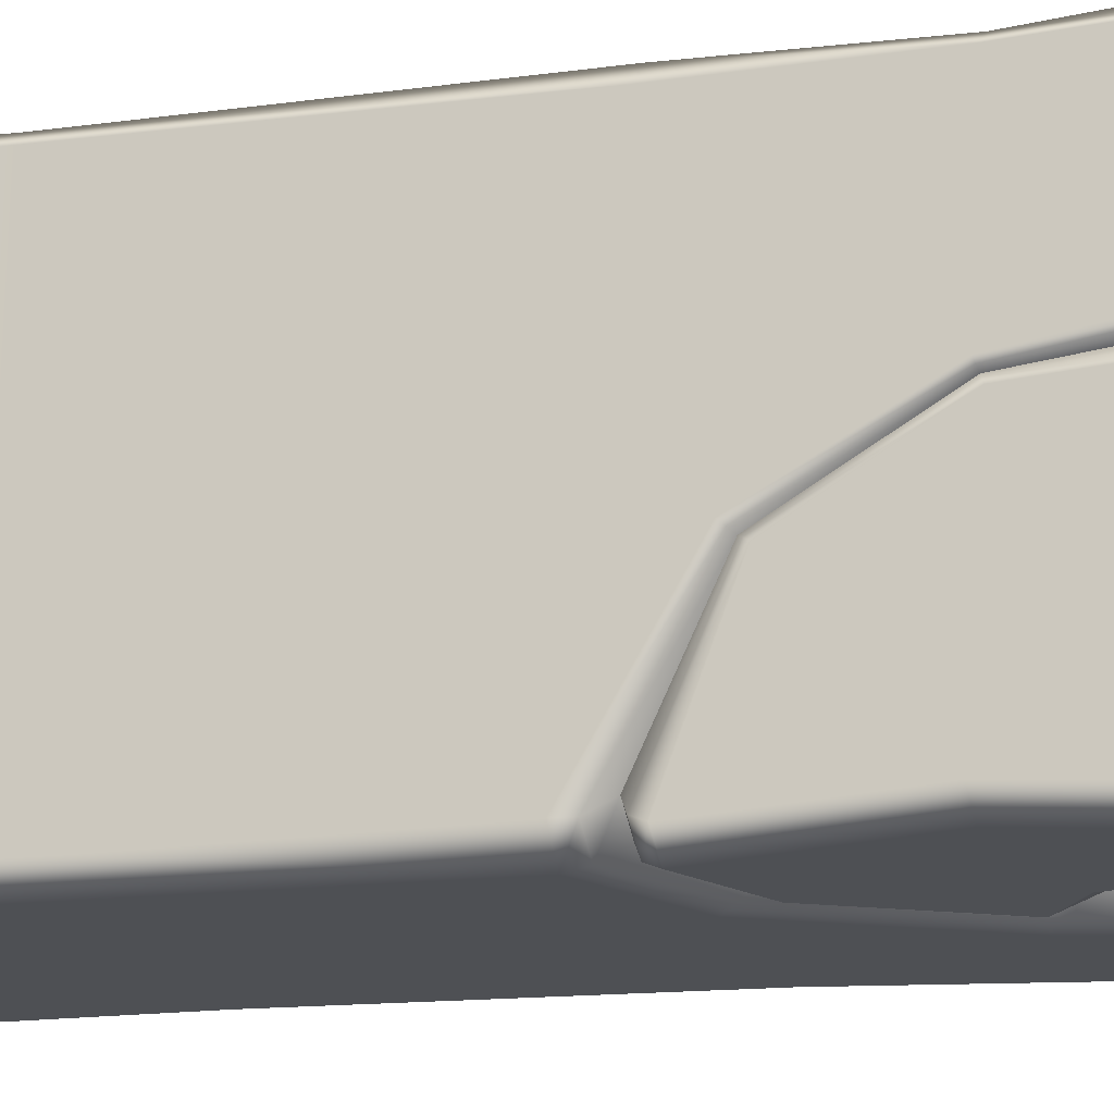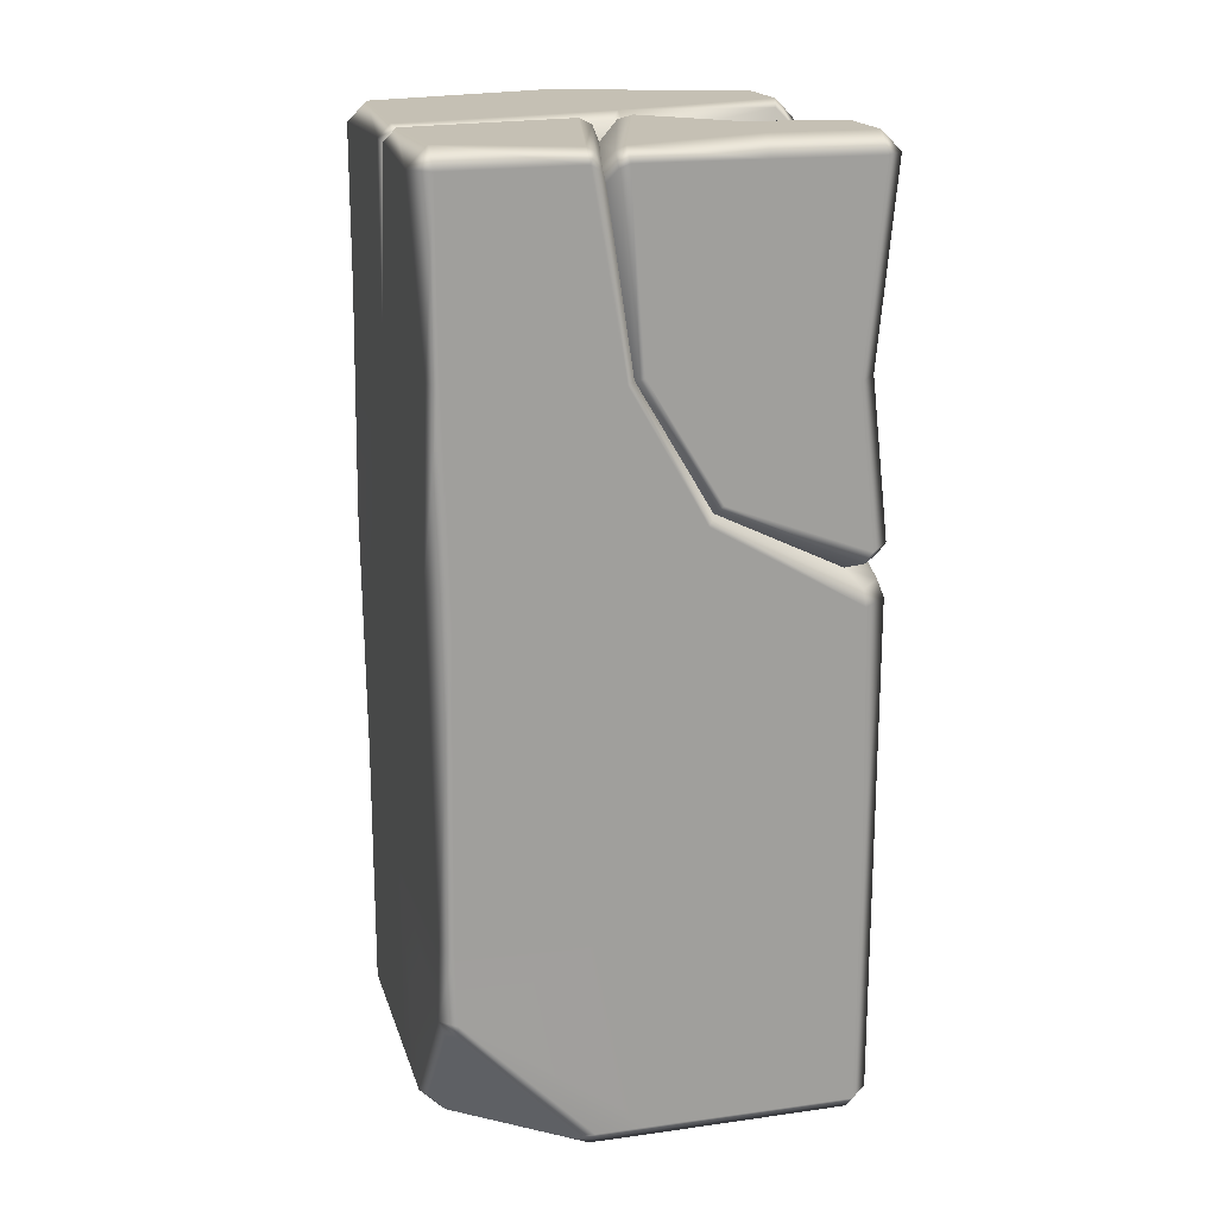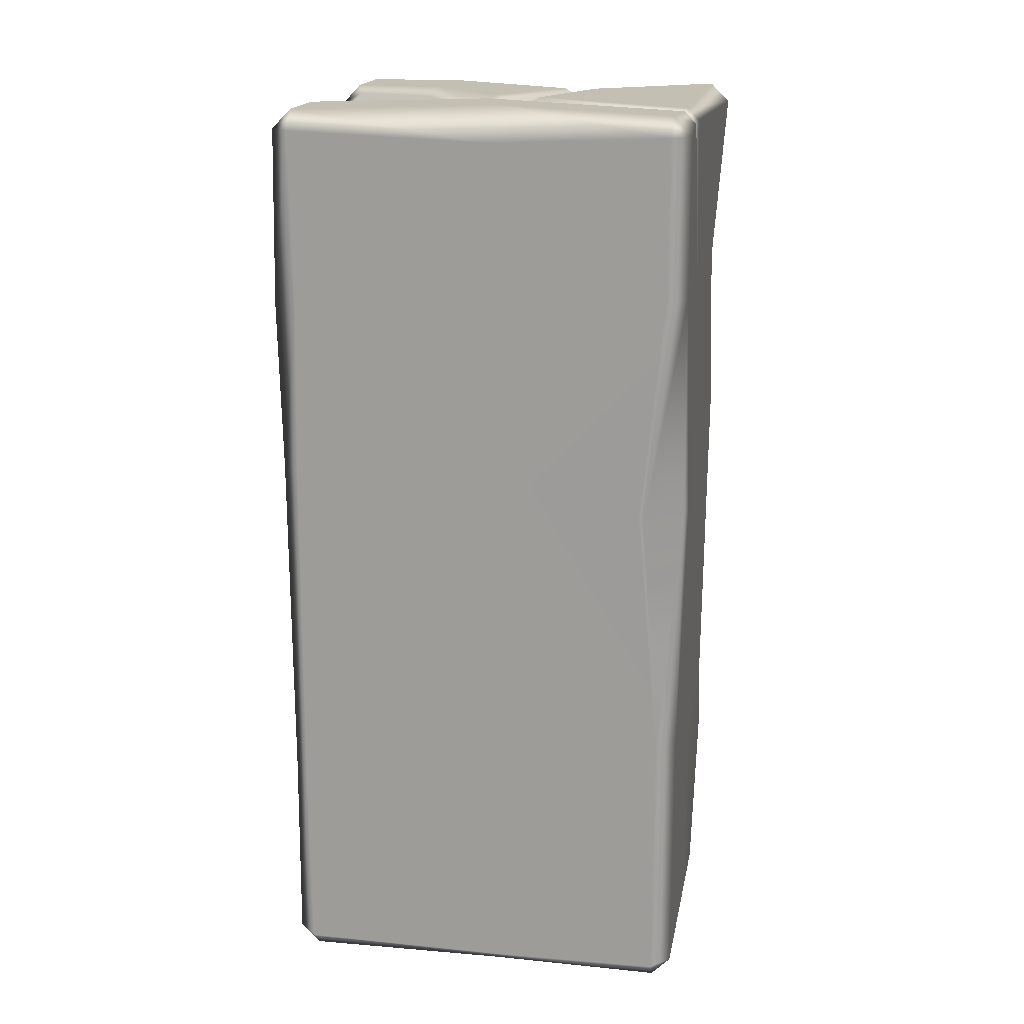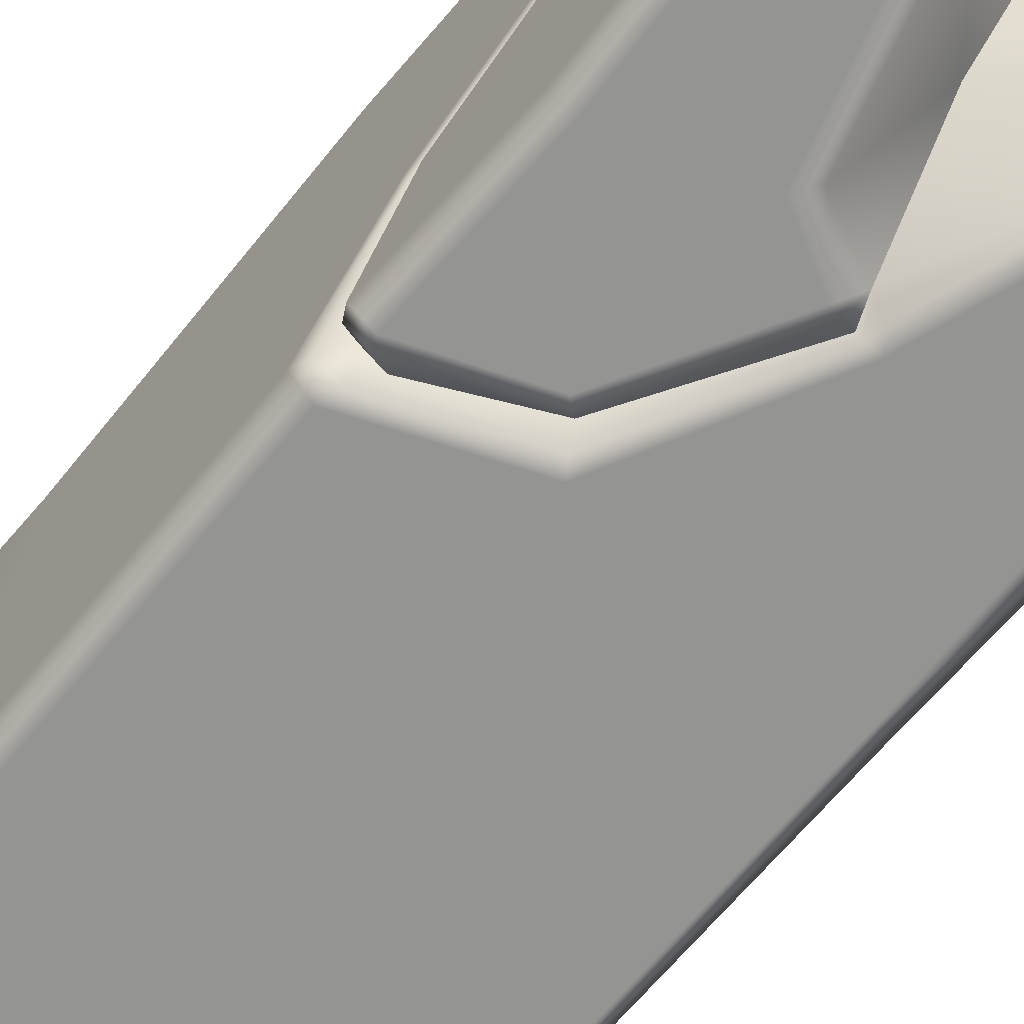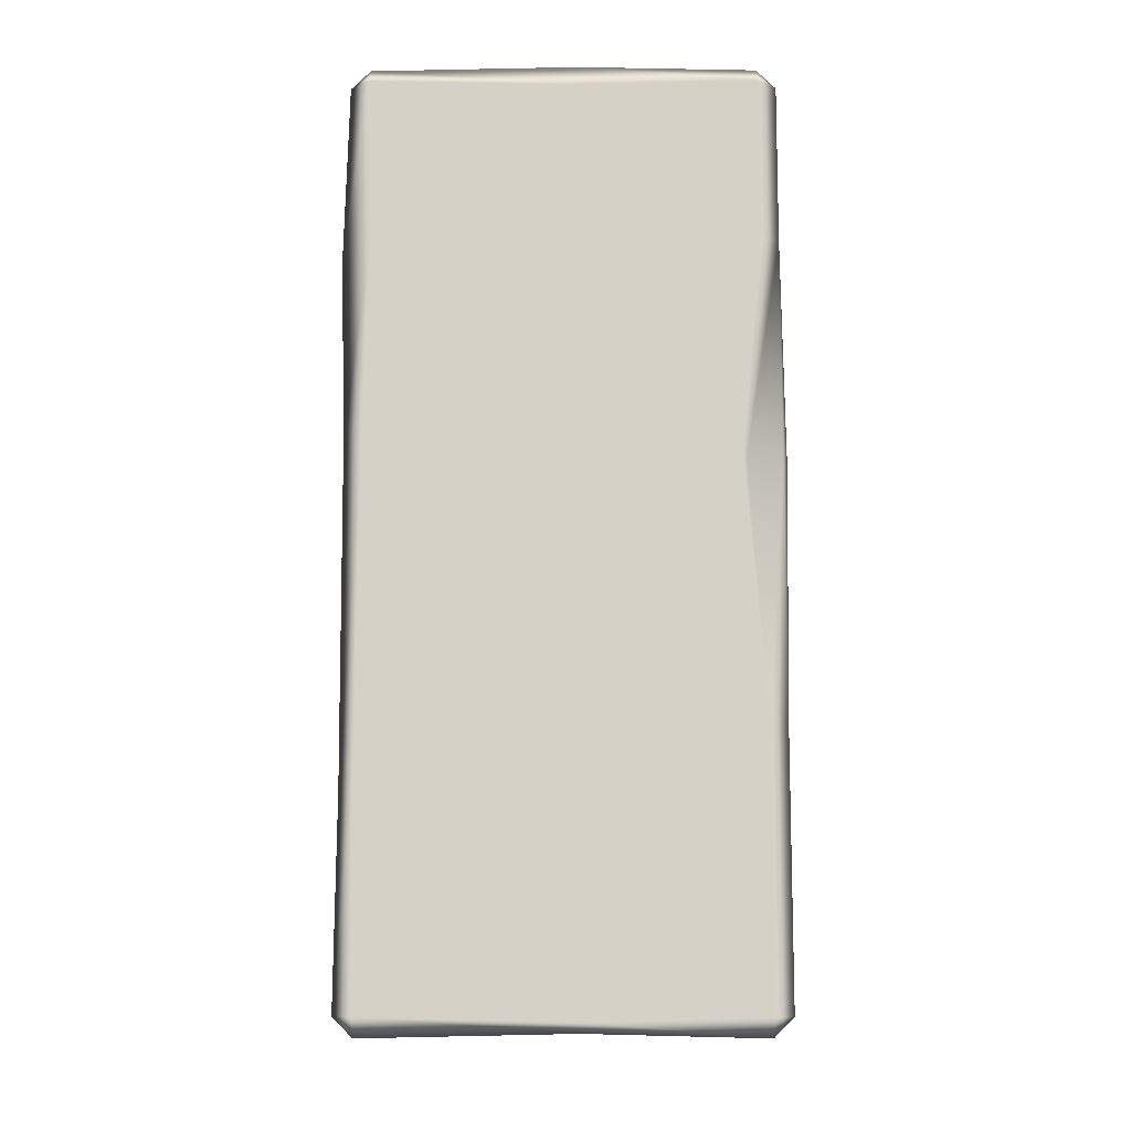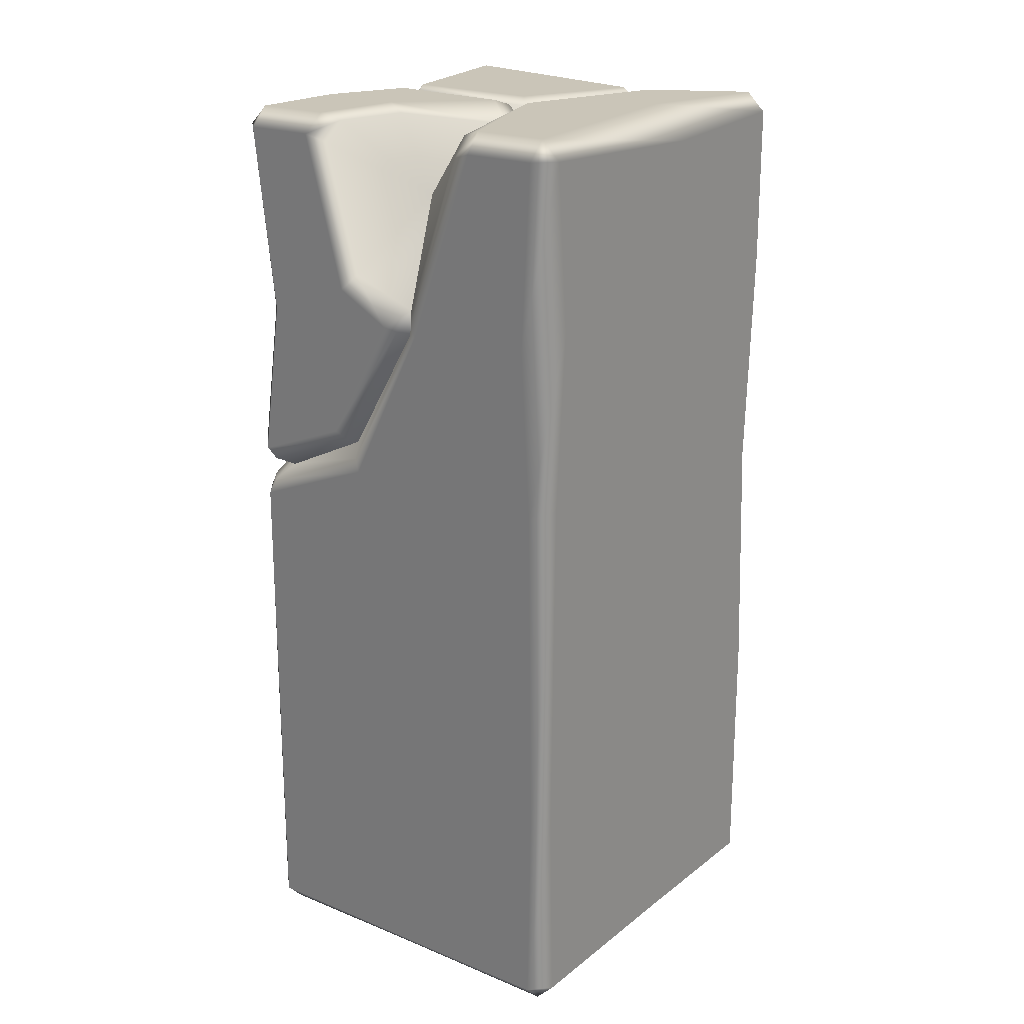
<metadata>
{"format":"obj","ext":"obj","renderer":"f3d","projection":"perspective","resolution":1024,"background":"white","views":[{"elev":-15.8,"azim":105.2,"up":"+Z"},{"elev":18.3,"azim":75.1,"up":"+Y"},{"elev":17.7,"azim":-79.7,"up":"+Y"},{"elev":-67.5,"azim":140.5,"up":"+Z"},{"elev":-11.1,"azim":-89.7,"up":"+Y"},{"elev":20.5,"azim":-143.6,"up":"+Y"}]}
</metadata>
<code>
g m_dlc07_stone_tall_block_01_d
v -0.3273 1.544 0.3211
v -0.3393 1.532 0.02634
v -0.2826 1.588 0.02634
v -0.2946 1.576 0.3211
v -0.3273 1.277 0.3211
v -0.2946 1.544 0.3539
v -0.2946 1.275 0.3539
v -0.3273 1.271 0.02634
v -0.3302 0.9043 0.2926
v -0.3368 0.9042 0.2837
v -0.2796 0.9059 0.3553
v -0.3273 0.4748 0.3211
v -0.2946 0.4725 0.3539
v -0.3273 0.03273 0.3211
v -0.3194 0.02477 0.02634
v -0.2946 -3.785e-08 0.3211
v -0.3026 0.00796 0.02634
v -0.2946 0.03273 0.3539
v -0.3273 0.3779 0.02634
v -0.3237 0.3849 -0.3248
v -0.3273 0.9617 -0.3211
v -0.2983 0.3783 -0.3502
v -0.2946 0.9506 -0.3539
v -0.3367 1.269 -0.3118
v -0.2853 1.242 -0.3632
v -0.3273 1.544 -0.3211
v -0.2946 1.544 -0.3539
v -0.2946 1.576 -0.3211
v -0.2946 0.03273 -0.3539
v -0.3273 0.03273 -0.3211
v -0.2946 -3.785e-08 -0.3211
v -0.3273 0.9663 0.02634
v -0.2946 0.03273 0.3539
v -0.01611 0.03273 0.3539
v -0.01786 -3.757e-08 0.3211
v -0.2946 -3.785e-08 0.3211
v -0.02633 0.3774 0.3539
v -0.2946 0.4725 0.3539
v 0.1211 0.03273 0.3539
v 0.298 0.2514 0.3505
v 0.2942 0.222 0.3388
v 0.1569 0.04228 0.3453
v 0.1222 -3.743e-08 0.3211
v 0.1501 0.008143 0.3169
v 0.2933 -0.001344 0.1117
v 0.298 0.01242 0.138
v 0.2325 0.03908 0.2542
v 0.2325 0.08859 0.3037
v 0.3009 0.3786 0.3476
v 0.2946 0.9533 0.3539
v -0.03428 0.9621 0.3539
v 0.3026 1.249 0.3458
v -0.04159 1.243 0.3485
v -0.02665 1.542 0.3407
v -0.04665 1.327 0.3361
v -0.04083 1.535 0.3346
v -0.0269 1.563 0.3201
v -0.04052 1.556 0.3142
v 0.0122 1.573 0.05108
v -0.007055 1.561 0.02513
v 0.294 1.565 0.1122
v 0.2875 1.557 0.09647
v 0.3117 1.576 0.3348
v 0.3117 1.544 0.3675
v -0.05342 1.516 0.3165
v -0.05331 1.536 0.2958
v -0.01826 1.533 0.01144
v 0.2687 1.536 0.08275
v -0.06593 1.535 0.3345
v -0.04665 1.327 0.3361
v -0.08037 1.542 0.3407
v -0.06593 1.556 0.314
v -0.08013 1.563 0.3201
v -0.03361 1.564 -0.01429
v -0.05386 1.576 -0.02789
v -0.2946 1.576 0.3211
v -0.2946 1.544 0.3539
v -0.2946 1.275 0.3539
v -0.05331 1.536 0.2958
v -0.05342 1.516 0.3165
v -0.2826 1.588 0.02634
v -0.1687 1.576 -0.3211
v -0.2946 1.576 -0.3211
v -0.2946 1.544 -0.3539
v -0.1725 1.544 -0.3539
v -0.1369 1.533 -0.343
v -0.04668 1.249 -0.3473
v -0.06065 1.226 -0.3585
v -0.1322 1.565 -0.3097
v 0.01422 1.437 -0.2128
v -0.01201 1.537 -0.03295
v -0.02209 1.26 -0.3188
v -0.2853 1.242 -0.3632
v -0.2946 0.9506 -0.3539
v -0.05201 0.9414 -0.3539
v -0.04331 0.3766 -0.3539
v -0.2983 0.3783 -0.3502
v -0.03205 0.02772 -0.3489
v 0.2946 0.03273 -0.3539
v -0.03168 0.005007 -0.3261
v -0.2946 -3.785e-08 -0.3211
v -0.2946 0.03273 -0.3539
v 0.2946 -3.725e-08 -0.3211
v 0.1441 0.3833 -0.3539
v 0.2946 0.452 -0.3539
v -0.02417 -3.758e-08 0.02634
v -0.3026 0.00796 0.02634
v -0.2946 -3.785e-08 0.3211
v -0.01786 -3.757e-08 0.3211
v 0.2925 -0.002148 0.01722
v 0.07732 0.9588 -0.3539
v 0.2946 0.874 -0.3539
v 0.2848 0.9005 -0.3457
v 0.09078 0.9793 -0.345
v -0.04044 1.226 -0.3451
v 0.2579 0.9287 -0.3232
v 0.1023 1.002 -0.3232
v -0.03316 1.224 -0.3329
v 0.2933 -0.001344 0.1117
v 0.1222 -3.743e-08 0.3211
v 0.3444 1.544 0.3348
v 0.3193 1.245 0.3291
v 0.3026 1.249 0.3458
v 0.3117 1.544 0.3675
v 0.3117 1.576 0.3348
v 0.2946 0.9533 0.3539
v 0.3273 0.948 0.3211
v 0.3009 0.3786 0.3476
v 0.321 0.378 0.3274
v 0.3273 0.3769 0.08265
v 0.3273 0.9328 0.08265
v 0.3165 1.542 0.1118
v 0.294 1.565 0.1122
v 0.2875 1.557 0.09647
v 0.3102 1.535 0.09649
v 0.315 1.23 0.05723
v 0.3113 1.232 0.04994
v 0.3173 1.013 -0.06636
v 0.3122 1.022 -0.07269
v 0.3273 0.872 -0.3132
v 0.3166 0.897 -0.3111
v 0.2946 0.874 -0.3539
v 0.2848 0.9005 -0.3457
v 0.2907 0.9252 -0.2892
v 0.2579 0.9287 -0.3232
v 0.2913 1.514 0.08275
v 0.303 1.235 0.04394
v 0.3273 0.4501 -0.3211
v 0.2946 0.452 -0.3539
v 0.3273 0.03273 -0.3211
v 0.2946 0.03273 -0.3539
v 0.2946 -3.725e-08 -0.3211
v 0.3295 0.03488 0.01722
v 0.2925 -0.002148 0.01722
v 0.3007 1.028 -0.0779
v 0.3288 0.03422 0.1103
v 0.2933 -0.001344 0.1117
v 0.298 0.01242 0.138
v 0.3154 0.02954 0.1368
v 0.3244 0.2521 0.3241
v 0.3119 0.2259 0.3242
v 0.298 0.2514 0.3505
v 0.2942 0.222 0.3388
v 0.282 0.08859 0.2542
v 0.2325 0.03908 0.2542
v 0.2325 0.08859 0.3037
v 0.2946 1.544 -0.3539
v 0.2793 1.218 -0.3299
v 0.312 1.213 -0.2972
v 0.3273 1.544 -0.3211
v 0.2946 1.576 -0.3211
v 0.3273 1.544 -0.1449
v 0.2946 1.576 -0.1487
v 0.3273 0.9578 -0.3211
v 0.2946 0.9617 -0.3539
v 0.2836 0.9411 -0.3447
v 0.3164 0.9373 -0.3116
v 0.3173 1.043 -0.08945
v 0.3122 1.035 -0.0831
v 0.315 1.24 0.03065
v 0.3113 1.237 0.03794
v 0.3165 1.542 0.05373
v 0.3102 1.535 0.06902
v 0.294 1.565 0.05401
v 0.2879 1.558 0.06871
v 0.2579 0.9287 -0.3232
v 0.2907 0.9252 -0.2892
v 0.303 1.235 0.04394
v 0.2913 1.514 0.08275
v 0.3007 1.028 -0.0779
v 0.2687 1.536 0.08275
v 0.1326 1.564 -0.3092
v 0.1656 1.576 -0.3211
v 0.1458 1.576 -0.1608
v 0.1139 1.562 -0.1725
v 0.1736 1.544 -0.3539
v 0.1392 1.532 -0.342
v 0.1035 1.285 -0.3539
v 0.07842 1.312 -0.3407
v 0.2946 1.576 -0.3211
v 0.2946 1.544 -0.3539
v 0.01422 1.437 -0.2128
v -0.01201 1.537 -0.03295
v -0.02209 1.26 -0.3188
v 0.2793 1.218 -0.3299
v 0.2946 1.576 -0.1487
v 0.01562 1.576 -0.03201
v 0.008077 1.233 -0.3553
v 0.1278 1.026 -0.3539
v -0.01164 1.227 -0.3461
v -0.03316 1.224 -0.3329
v 0.112 1.009 -0.3416
v 0.2946 0.9617 -0.3539
v 0.2836 0.9411 -0.3447
v 0.1023 1.002 -0.3232
v 0.2579 0.9287 -0.3232
v -0.0006535 1.568 -0.01189
v -0.01826 1.533 0.01144
v 0.2879 1.558 0.06871
v 0.294 1.565 0.05401
v 0.2687 1.536 0.08275
v -0.2796 0.9059 0.3553
v -0.2696 0.9054 0.3624
v -0.01826 1.533 0.01144
v 0.2687 1.536 0.08275
g m_dlc07_stone_tall_block_01_d_0
f 3 2 1
f 4 3 1
f 5 1 2
f 1 5 6
f 1 6 4
f 5 7 6
f 8 5 2
f 5 9 7
f 10 9 5
f 9 11 7
f 10 12 9
f 9 12 11
f 12 13 11
f 12 14 13
f 15 14 12
f 14 15 16
f 15 17 16
f 14 16 18
f 14 18 13
f 19 15 12
f 19 20 15
f 21 20 19
f 22 20 21
f 23 22 21
f 23 21 24
f 25 23 24
f 25 24 26
f 27 25 26
f 28 27 26
f 22 29 20
f 29 30 20
f 20 30 15
f 15 30 17
f 31 30 29
f 30 31 17
f 28 26 2
f 3 28 2
f 8 2 26
f 24 8 26
f 24 21 32
f 8 24 32
f 32 21 19
f 8 32 5
f 32 10 5
f 32 19 12
f 10 32 12
f 35 34 33
f 36 35 33
f 33 34 37
f 38 33 37
f 37 34 39
f 37 39 40
f 40 39 41
f 39 42 41
f 39 43 42
f 43 39 34
f 35 43 34
f 43 44 42
f 43 45 44
f 45 46 44
f 46 47 44
f 44 47 42
f 47 48 42
f 42 48 41
f 40 49 37
f 37 49 50
f 51 37 50
f 38 37 51
f 51 50 52
f 53 51 52
f 53 52 54
f 55 53 54
f 56 55 54
f 56 54 57
f 58 56 57
f 57 59 58
f 59 60 58
f 59 61 60
f 59 57 61
f 61 62 60
f 57 63 61
f 52 64 54
f 64 63 57
f 54 64 57
f 65 56 58
f 65 55 56
f 66 65 58
f 58 60 66
f 60 67 66
f 60 62 67
f 62 68 67
f 53 70 69
f 71 53 69
f 71 69 72
f 73 71 72
f 72 74 73
f 74 75 73
f 71 73 76
f 73 75 76
f 77 71 76
f 53 71 77
f 78 53 77
f 72 69 79
f 69 80 79
f 69 70 80
f 75 81 76
f 75 82 81
f 82 83 81
f 83 82 84
f 82 85 84
f 85 82 86
f 86 87 85
f 87 88 85
f 84 85 88
f 82 89 86
f 89 82 75
f 89 90 86
f 91 90 89
f 92 86 90
f 86 92 87
f 93 84 88
f 94 93 88
f 95 94 88
f 95 96 94
f 96 97 94
f 96 98 97
f 99 98 96
f 98 99 100
f 98 100 101
f 102 98 101
f 98 102 97
f 99 103 100
f 104 99 96
f 104 96 95
f 105 99 104
f 101 100 106
f 107 101 106
f 107 106 108
f 106 109 108
f 100 103 110
f 106 100 110
f 105 104 111
f 112 105 111
f 112 111 113
f 111 114 113
f 111 88 114
f 88 115 114
f 111 104 95
f 111 95 88
f 113 114 116
f 114 117 116
f 114 115 117
f 115 118 117
f 92 118 115
f 115 88 87
f 115 87 92
f 106 110 119
f 119 109 106
f 119 120 109
f 123 122 121
f 124 123 121
f 125 124 121
f 123 126 122
f 126 127 122
f 126 128 127
f 128 129 127
f 127 129 130
f 131 127 130
f 122 127 131
f 121 132 125
f 132 133 125
f 133 132 134
f 132 135 134
f 135 132 136
f 136 132 121
f 122 136 121
f 136 122 131
f 137 135 136
f 137 136 138
f 138 136 131
f 139 137 138
f 139 138 140
f 131 130 140
f 138 131 140
f 141 139 140
f 140 142 141
f 142 143 141
f 141 143 144
f 143 145 144
f 146 135 137
f 147 146 137
f 137 139 147
f 140 148 142
f 148 149 142
f 148 150 149
f 150 151 149
f 150 152 151
f 152 150 153
f 153 150 148
f 154 152 153
f 130 153 148
f 130 148 140
f 144 155 141
f 155 139 141
f 139 155 147
f 154 153 156
f 157 154 156
f 157 156 158
f 156 159 158
f 156 160 159
f 160 156 153
f 153 130 160
f 160 161 159
f 161 160 162
f 163 161 162
f 158 159 164
f 161 164 159
f 165 158 164
f 166 165 164
f 166 164 161
f 163 166 161
f 130 129 160
f 162 160 129
f 128 162 129
f 169 168 167
f 170 169 167
f 171 170 167
f 169 170 172
f 170 171 173
f 172 170 173
f 169 174 168
f 174 175 168
f 176 175 174
f 177 176 174
f 174 178 177
f 178 174 169
f 178 179 177
f 178 180 179
f 180 178 169
f 180 181 179
f 180 182 181
f 169 172 182
f 180 169 182
f 182 183 181
f 183 182 184
f 172 173 184
f 182 172 184
f 185 183 184
f 186 176 177
f 187 186 177
f 177 179 187
f 181 183 188
f 183 189 188
f 183 185 189
f 179 190 187
f 190 179 181
f 188 190 181
f 185 191 189
f 194 193 192
f 195 194 192
f 193 196 192
f 196 197 192
f 196 198 197
f 198 199 197
f 193 200 196
f 200 201 196
f 198 196 201
f 192 197 202
f 199 202 197
f 195 192 202
f 203 195 202
f 194 195 203
f 199 204 202
f 205 198 201
f 193 194 206
f 200 193 206
f 207 194 203
f 199 198 208
f 204 199 208
f 209 208 198
f 210 208 209
f 208 210 204
f 210 211 204
f 212 210 209
f 211 210 212
f 212 209 213
f 213 209 198
f 205 213 198
f 214 212 213
f 215 212 214
f 215 211 212
f 216 215 214
f 217 207 203
f 218 217 203
f 207 217 219
f 217 218 219
f 220 207 219
f 218 221 219
f 220 206 194
f 207 220 194
f 223 222 38
f 78 222 223
f 223 38 51
f 223 51 53
f 78 223 53
f 91 74 224
f 224 74 72
f 79 224 72
f 91 75 74
f 91 89 75
f 225 134 135
f 146 225 135

</code>
